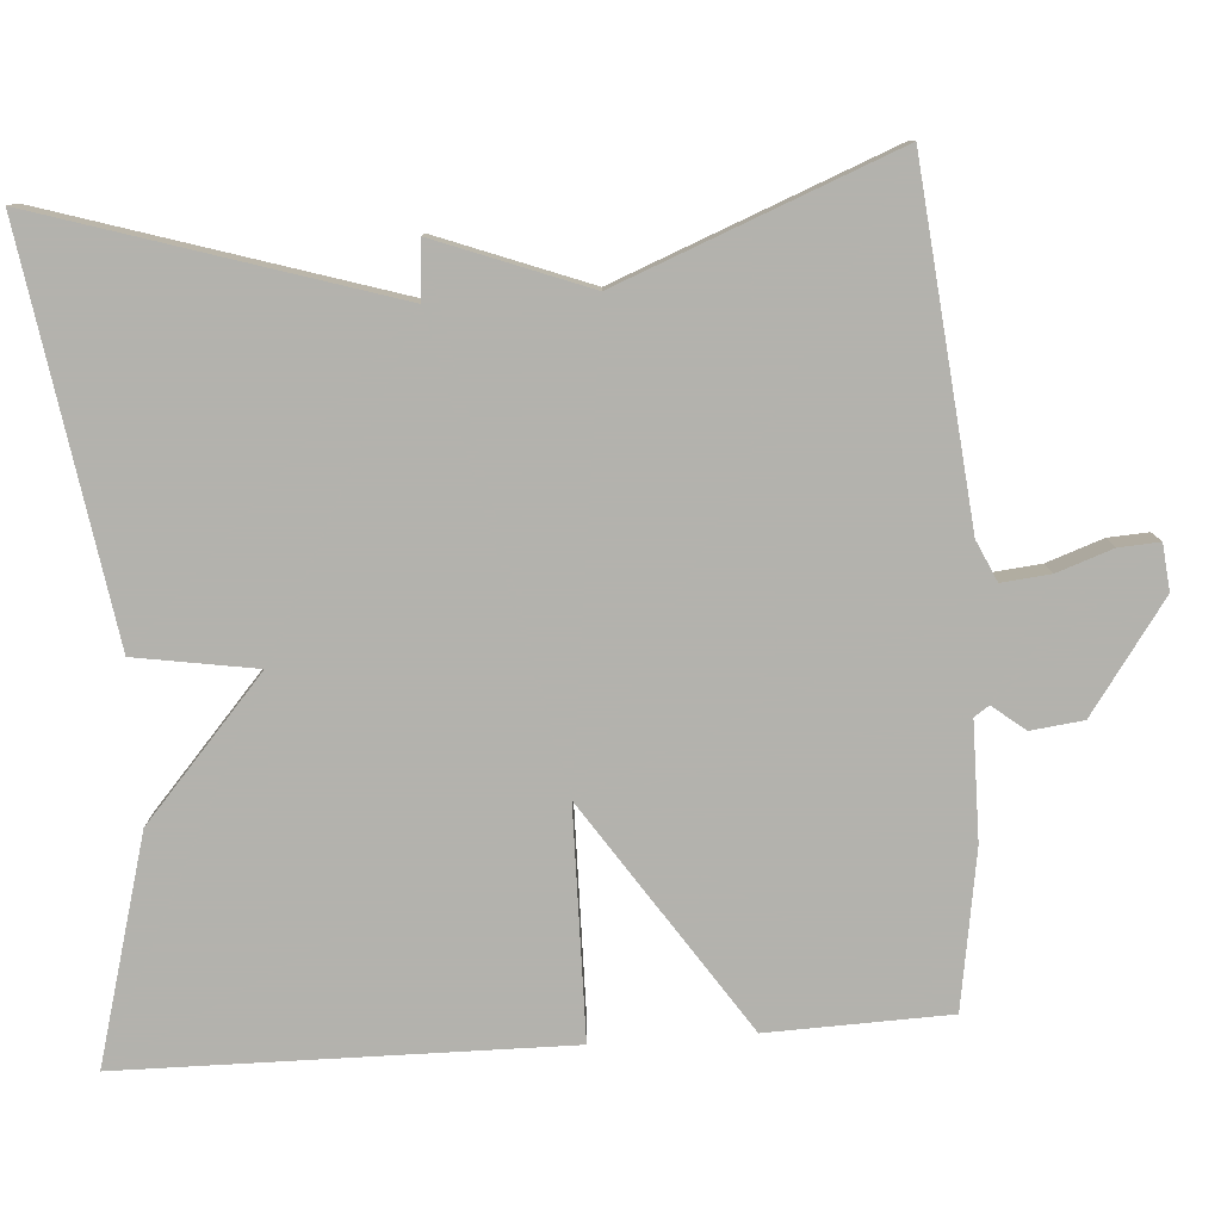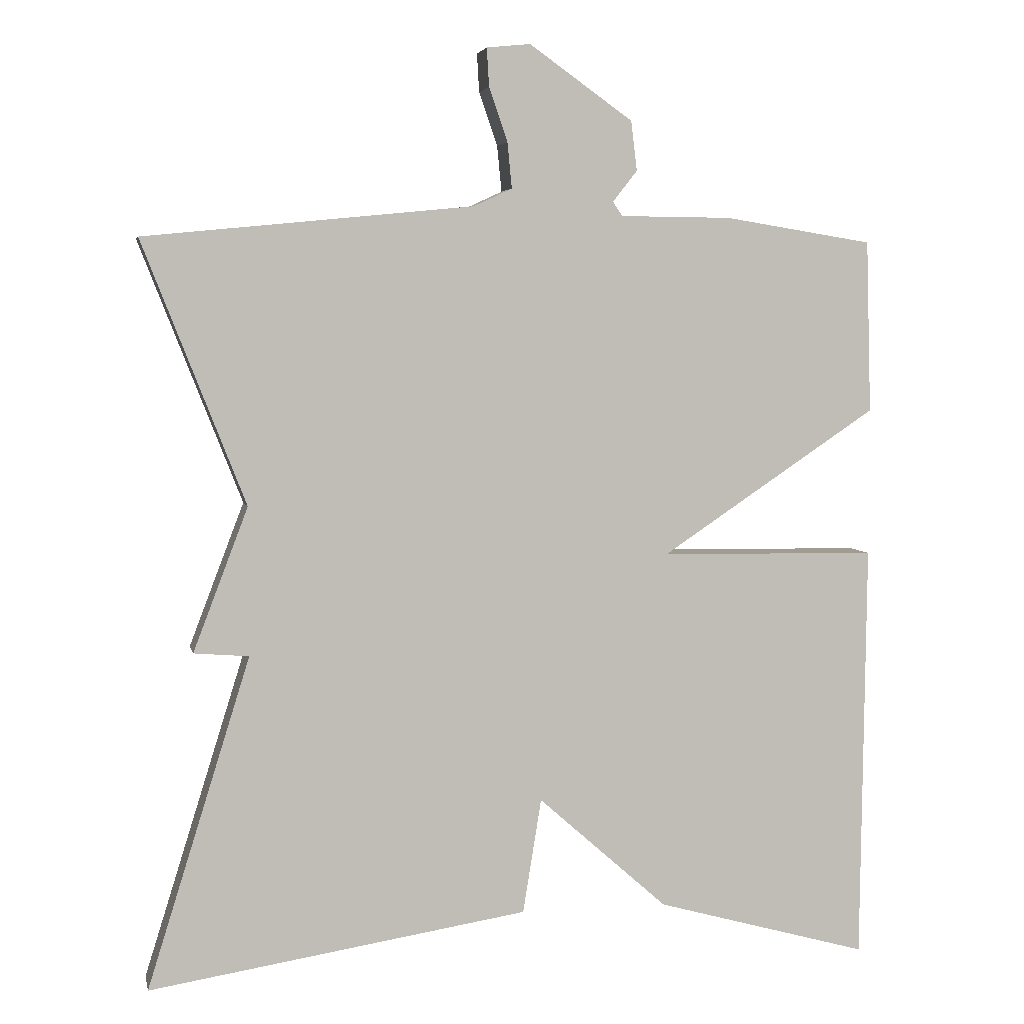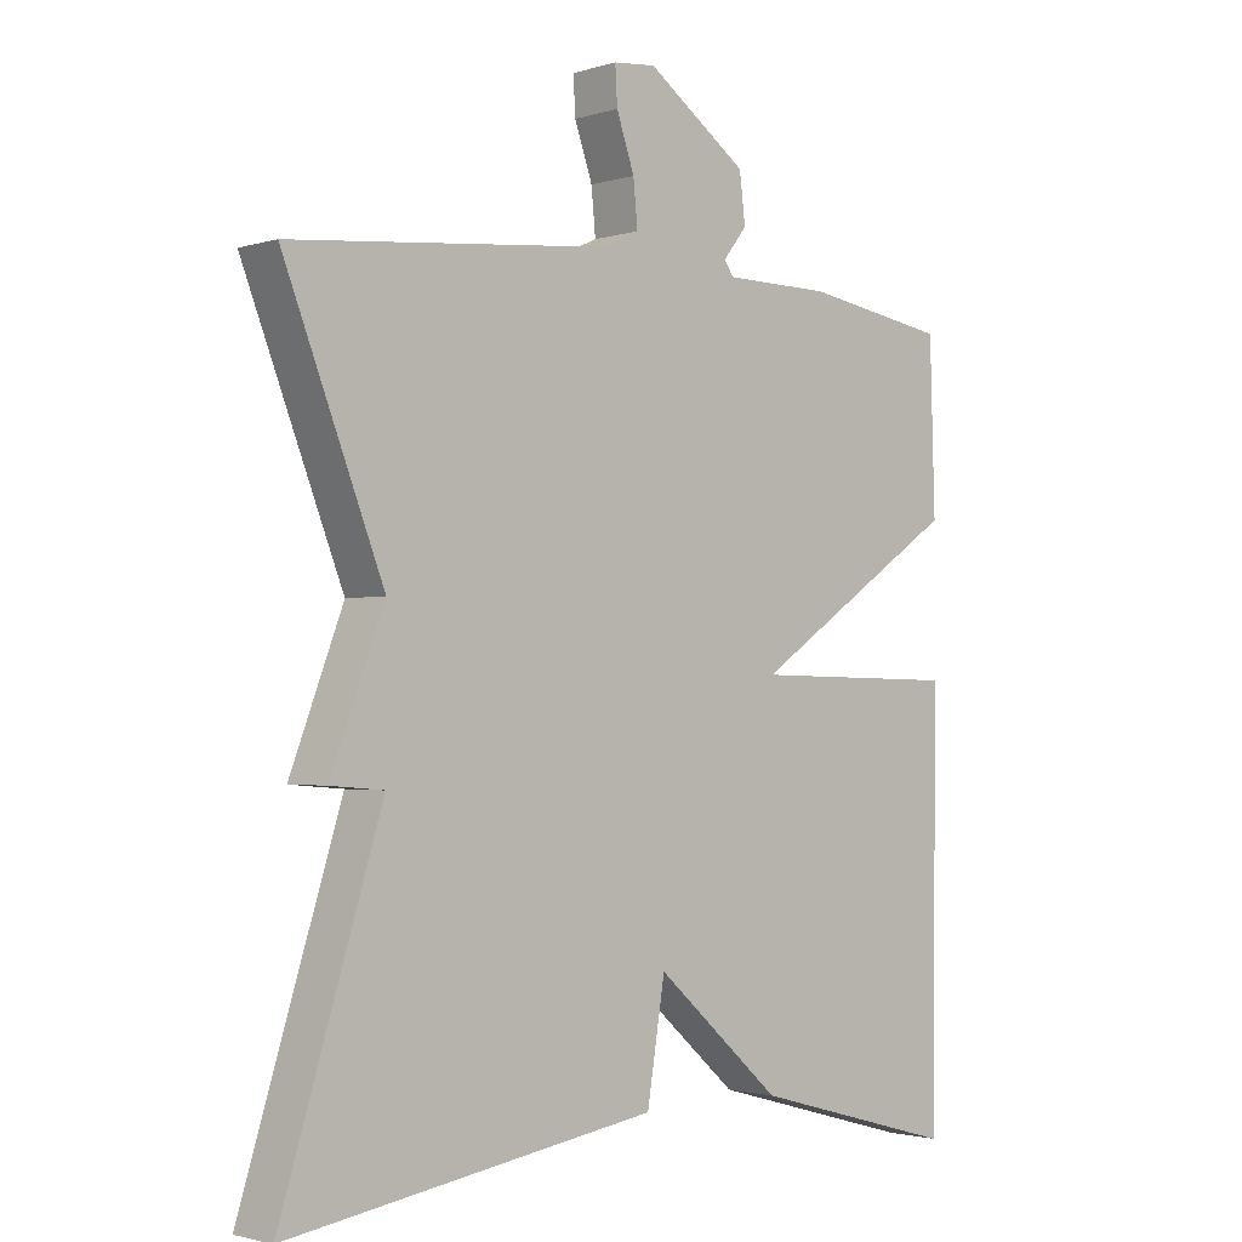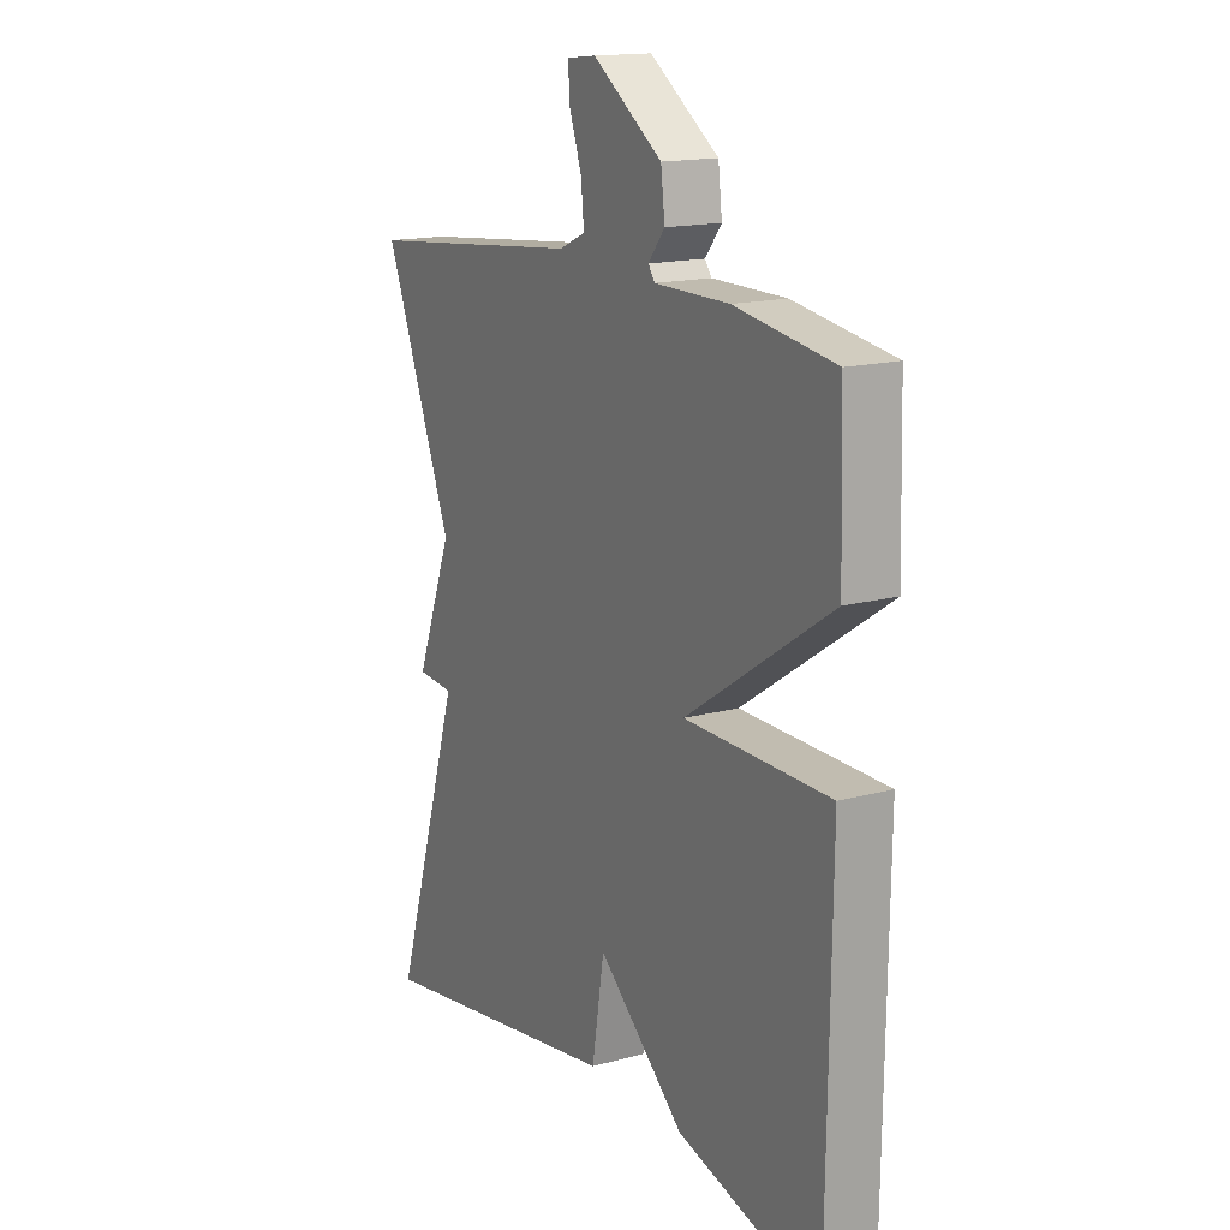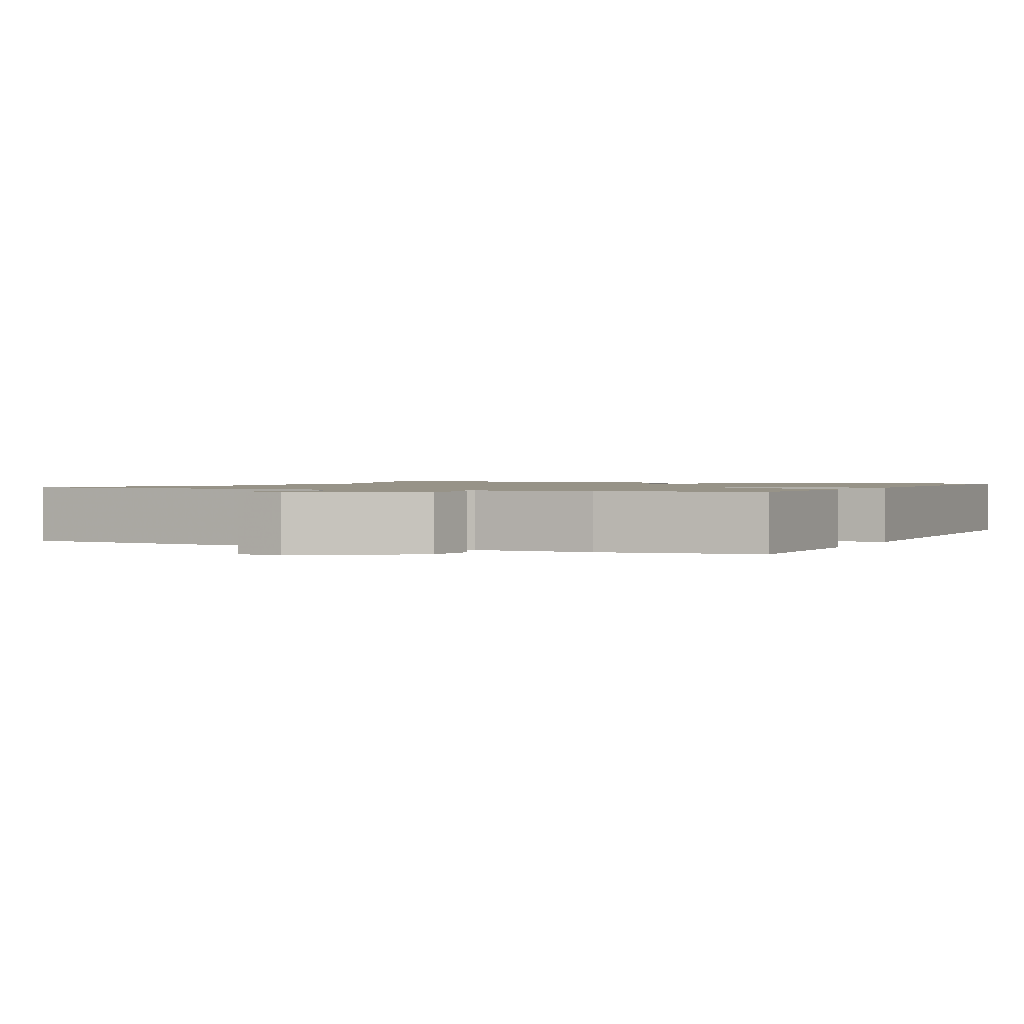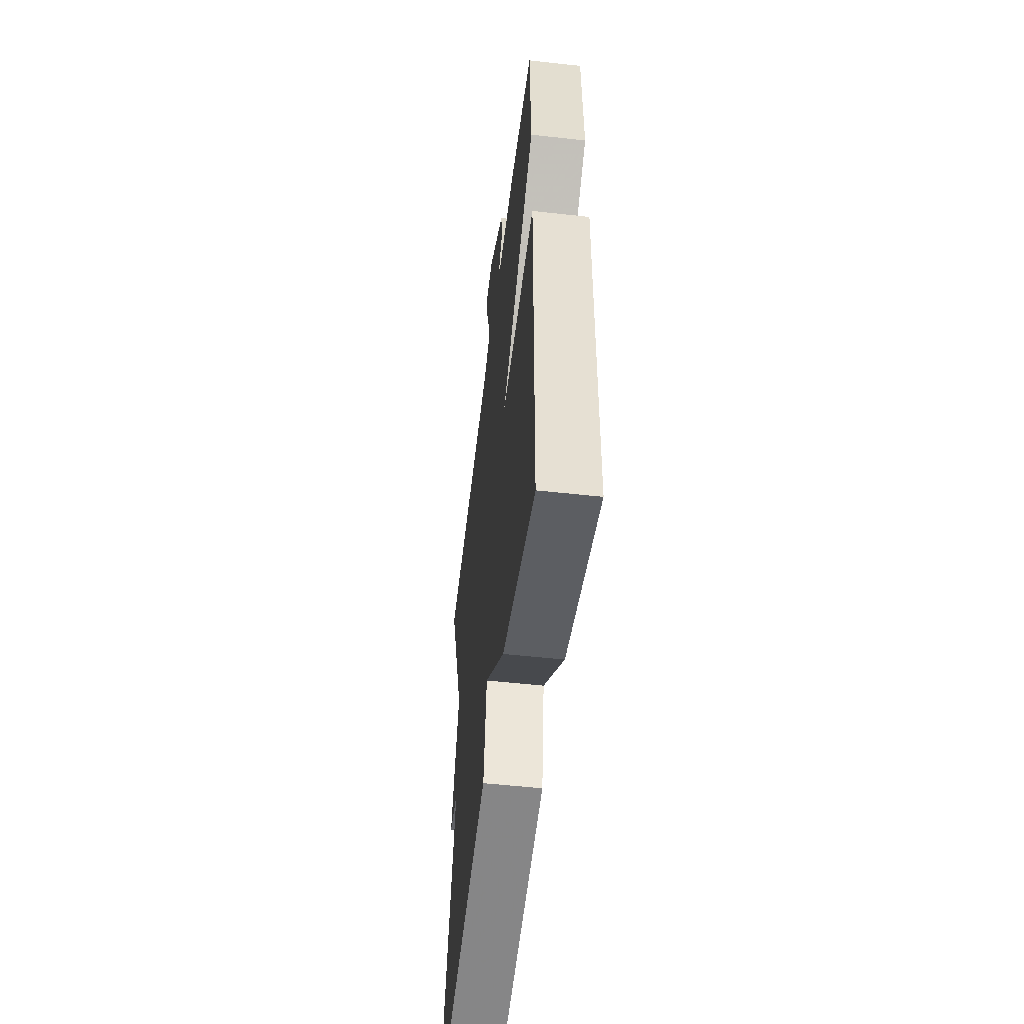
<metadata>
{"format":"obj","ext":"obj","renderer":"f3d","projection":"perspective","resolution":1024,"background":"white","views":[{"elev":-79.4,"azim":-86.0,"up":"+Y"},{"elev":4.6,"azim":-11.7,"up":"+Z"},{"elev":-2.0,"azim":-43.1,"up":"+Z"},{"elev":15.7,"azim":60.3,"up":"+Z"},{"elev":1.3,"azim":25.6,"up":"+Y"},{"elev":-53.3,"azim":83.2,"up":"+Z"}]}
</metadata>
<code>
v 0.5 0.07 0.5
v 0.507 0.07 0.267
v 0.214 0.07 0.071
v 0.507 0.07 0.067
v 0.5 0.07 -0.5
v 0.212 0.07 -0.42
v 0.037 0.07 -0.265
v 0.012 0.07 -0.42
v -0.5 0.07 -0.5
v -0.361 0.07 -0.054
v -0.435 0.07 -0.048
v -0.361 0.07 0.146
v -0.5 0.07 0.5
v -0.056 0.07 0.544
v -0.004 0.07 0.568
v -0.01 0.07 0.63
v -0.035 0.07 0.702
v -0.038 0.07 0.754
v 0.021 0.07 0.76
v 0.161 0.07 0.661
v 0.169 0.07 0.594
v 0.136 0.07 0.552
v 0.149 0.07 0.533
v 0.299 0.07 0.532
v 0.5 0 0.5
v 0.507 0 0.267
v 0.214 0 0.071
v 0.507 0 0.067
v 0.5 0 -0.5
v 0.212 0 -0.42
v 0.037 0 -0.265
v 0.012 0 -0.42
v -0.5 0 -0.5
v -0.361 0 -0.054
v -0.435 0 -0.048
v -0.361 0 0.146
v -0.5 0 0.5
v -0.056 0 0.544
v -0.004 0 0.568
v -0.01 0 0.63
v -0.035 0 0.702
v -0.038 0 0.754
v 0.021 0 0.76
v 0.161 0 0.661
v 0.169 0 0.594
v 0.136 0 0.552
v 0.149 0 0.533
v 0.299 0 0.532
f 1 2 3
f 24 1 3
f 23 24 3
f 22 23 3
f 20 21 22
f 19 20 22
f 18 19 22
f 17 18 22
f 16 17 22
f 15 16 22 3
f 14 15 3
f 12 13 14 3
f 10 11 12 3
f 7 8 9 10
f 3 4 5
f 10 3 5
f 7 10 5
f 5 6 7
f 27 26 25
f 27 25 48
f 27 48 47
f 27 47 46
f 46 45 44
f 46 44 43
f 46 43 42
f 46 42 41
f 46 41 40
f 27 46 40 39
f 27 39 38
f 27 38 37 36
f 27 36 35 34
f 34 33 32 31
f 29 28 27
f 29 27 34
f 29 34 31
f 31 30 29
f 1 25 26 2
f 2 26 27 3
f 3 27 28 4
f 4 28 29 5
f 5 29 30 6
f 6 30 31 7
f 7 31 32 8
f 8 32 33 9
f 9 33 34 10
f 10 34 35 11
f 11 35 36 12
f 12 36 37 13
f 13 37 38 14
f 14 38 39 15
f 15 39 40 16
f 16 40 41 17
f 17 41 42 18
f 18 42 43 19
f 19 43 44 20
f 20 44 45 21
f 21 45 46 22
f 22 46 47 23
f 23 47 48 24
f 24 48 25 1

</code>
